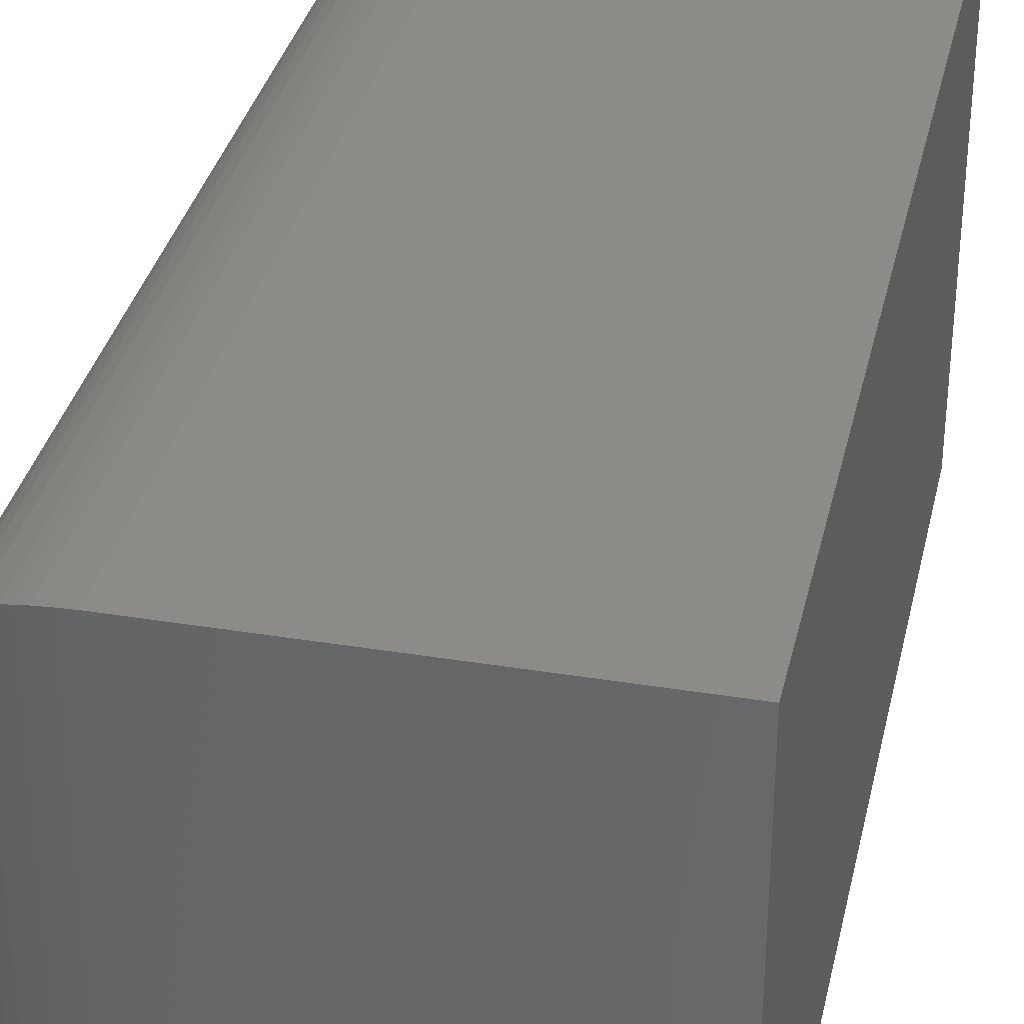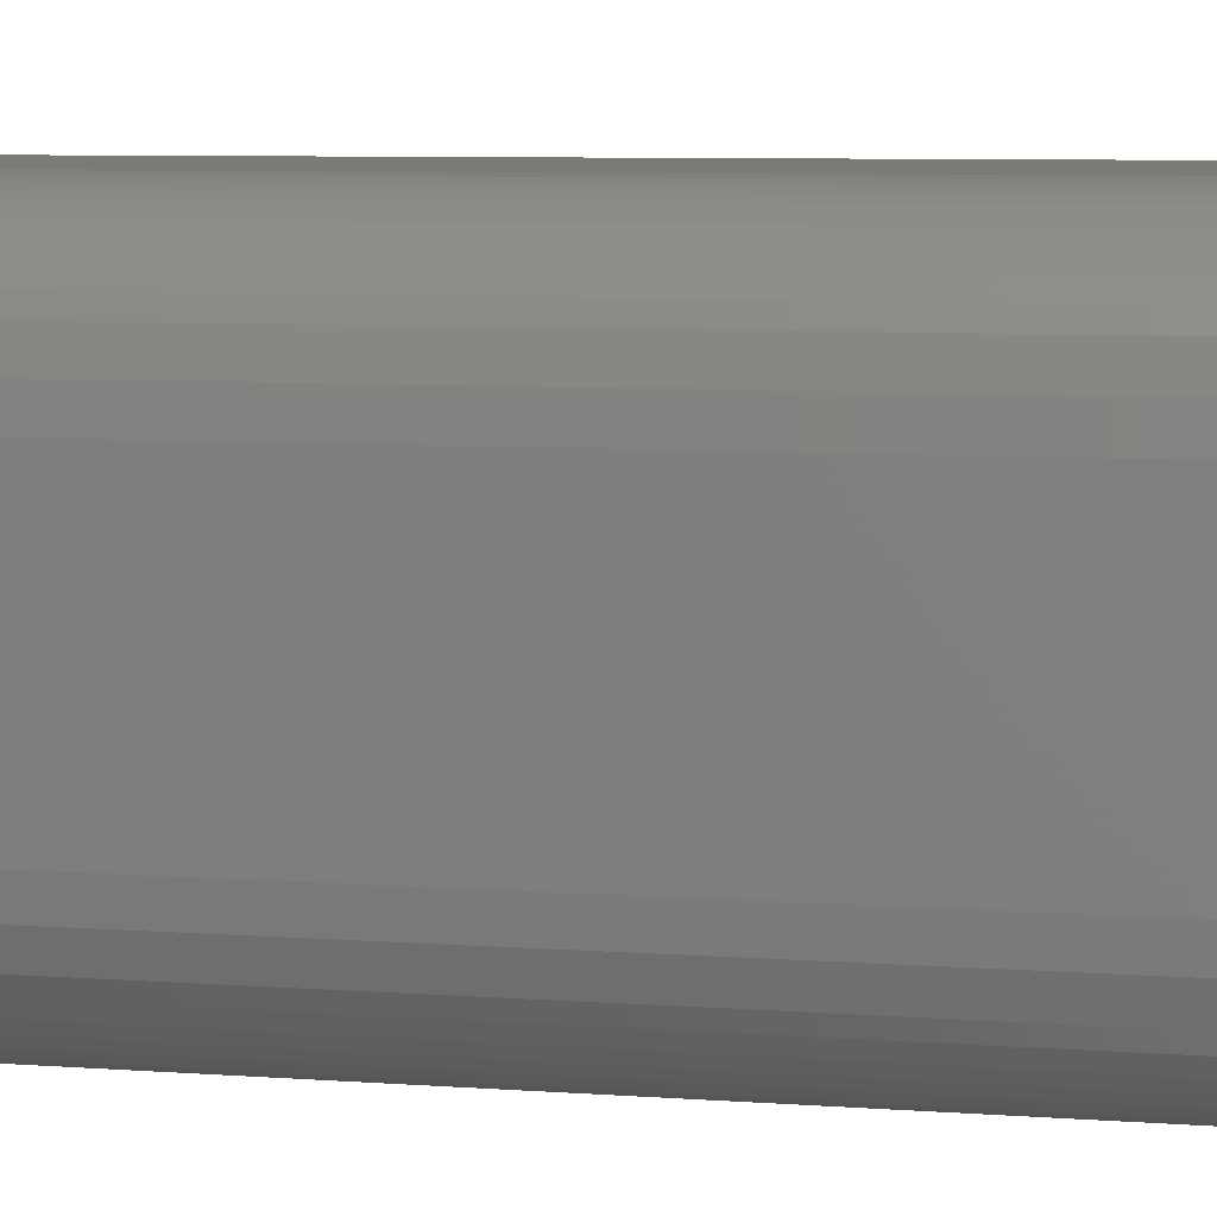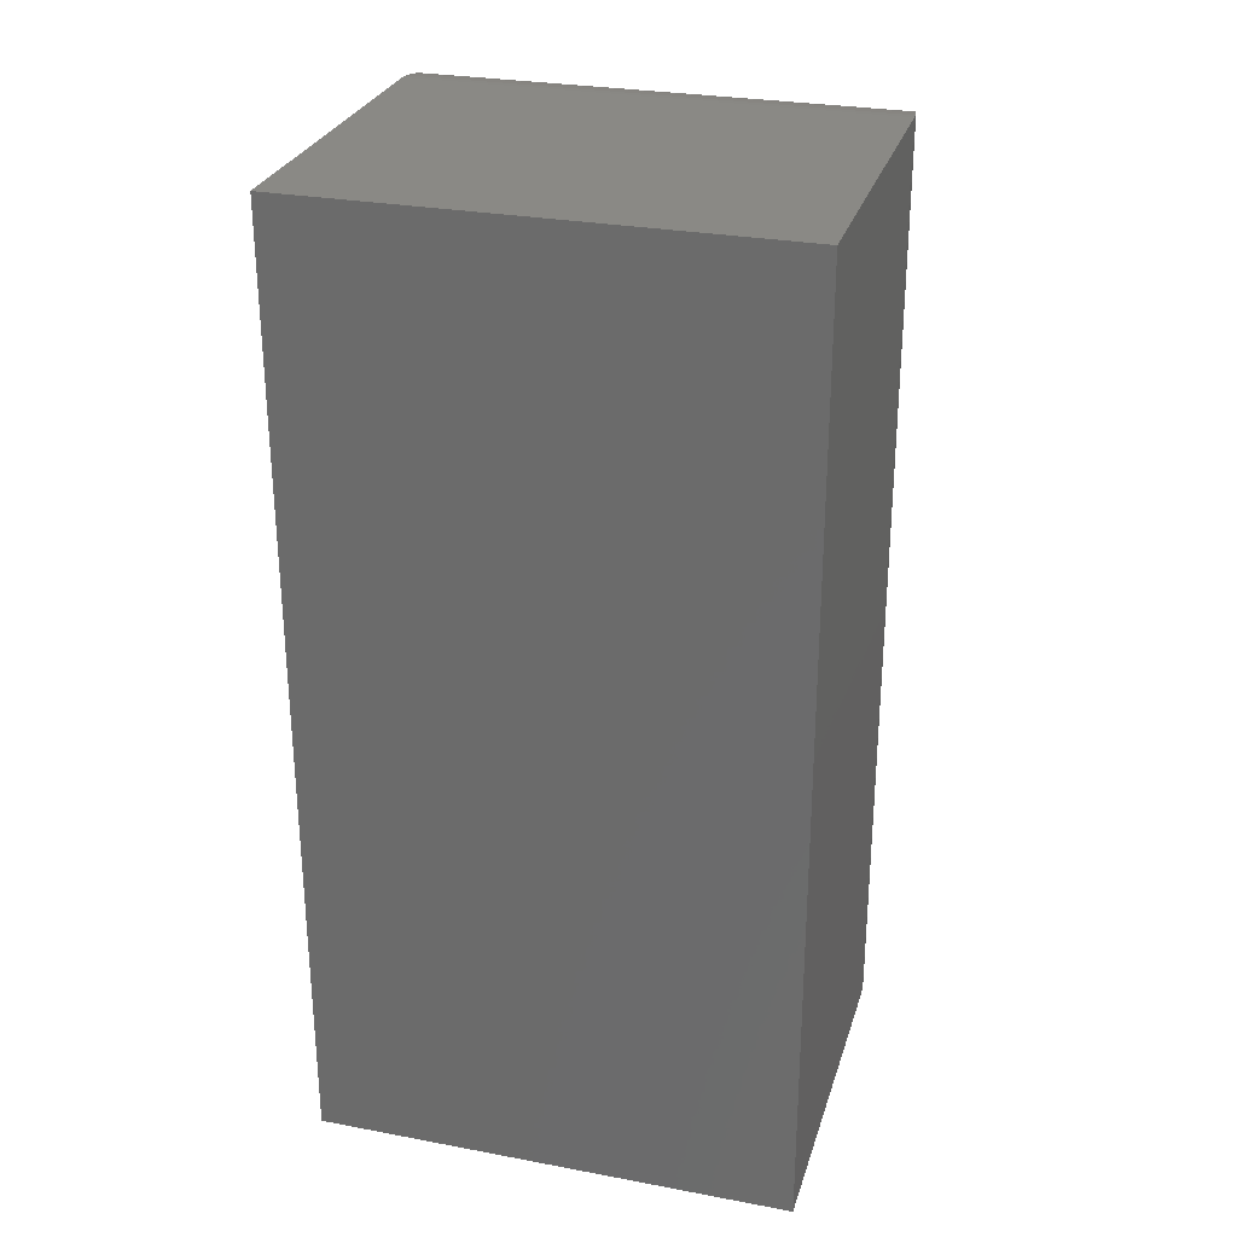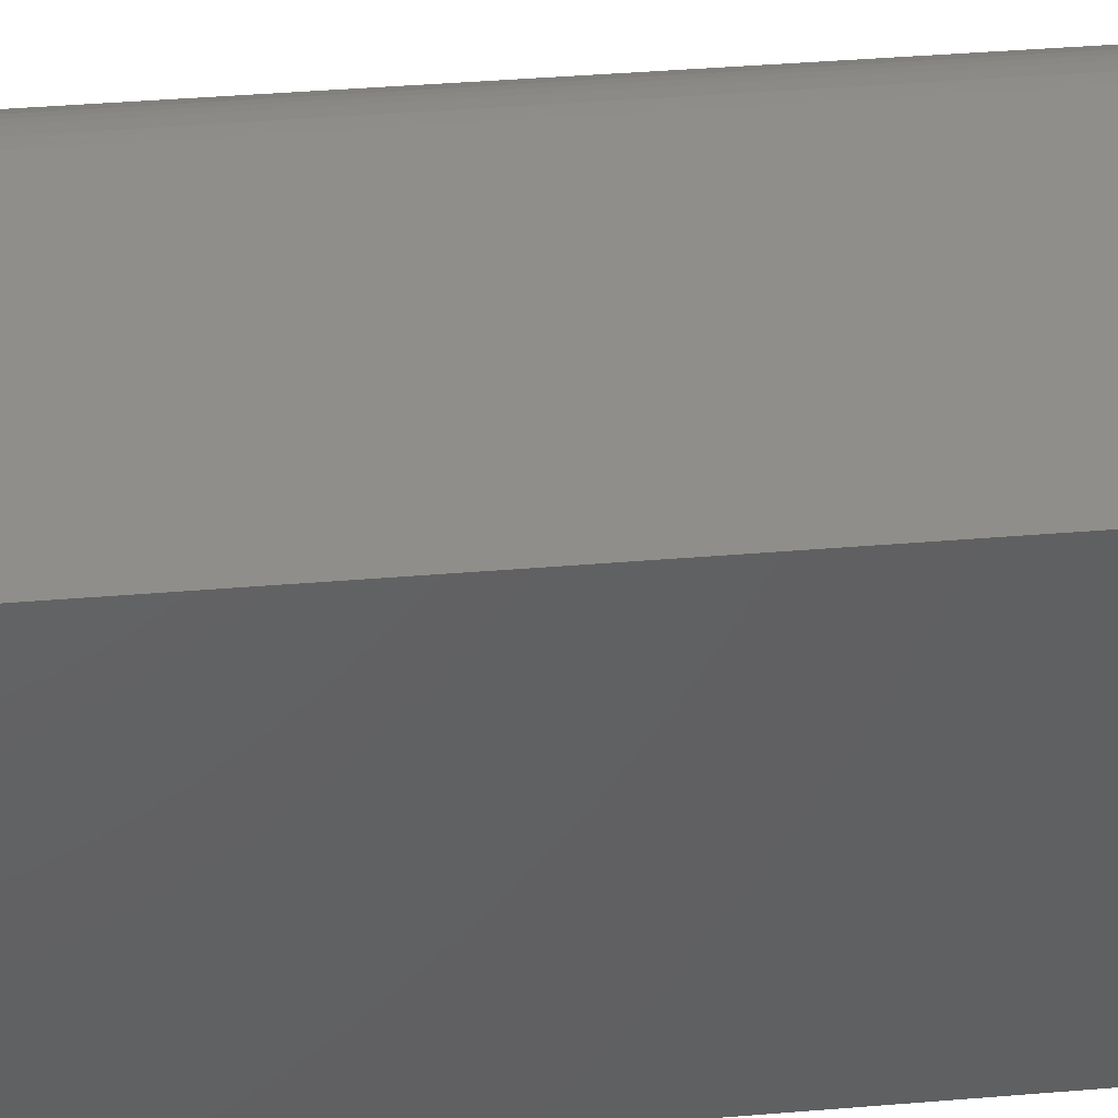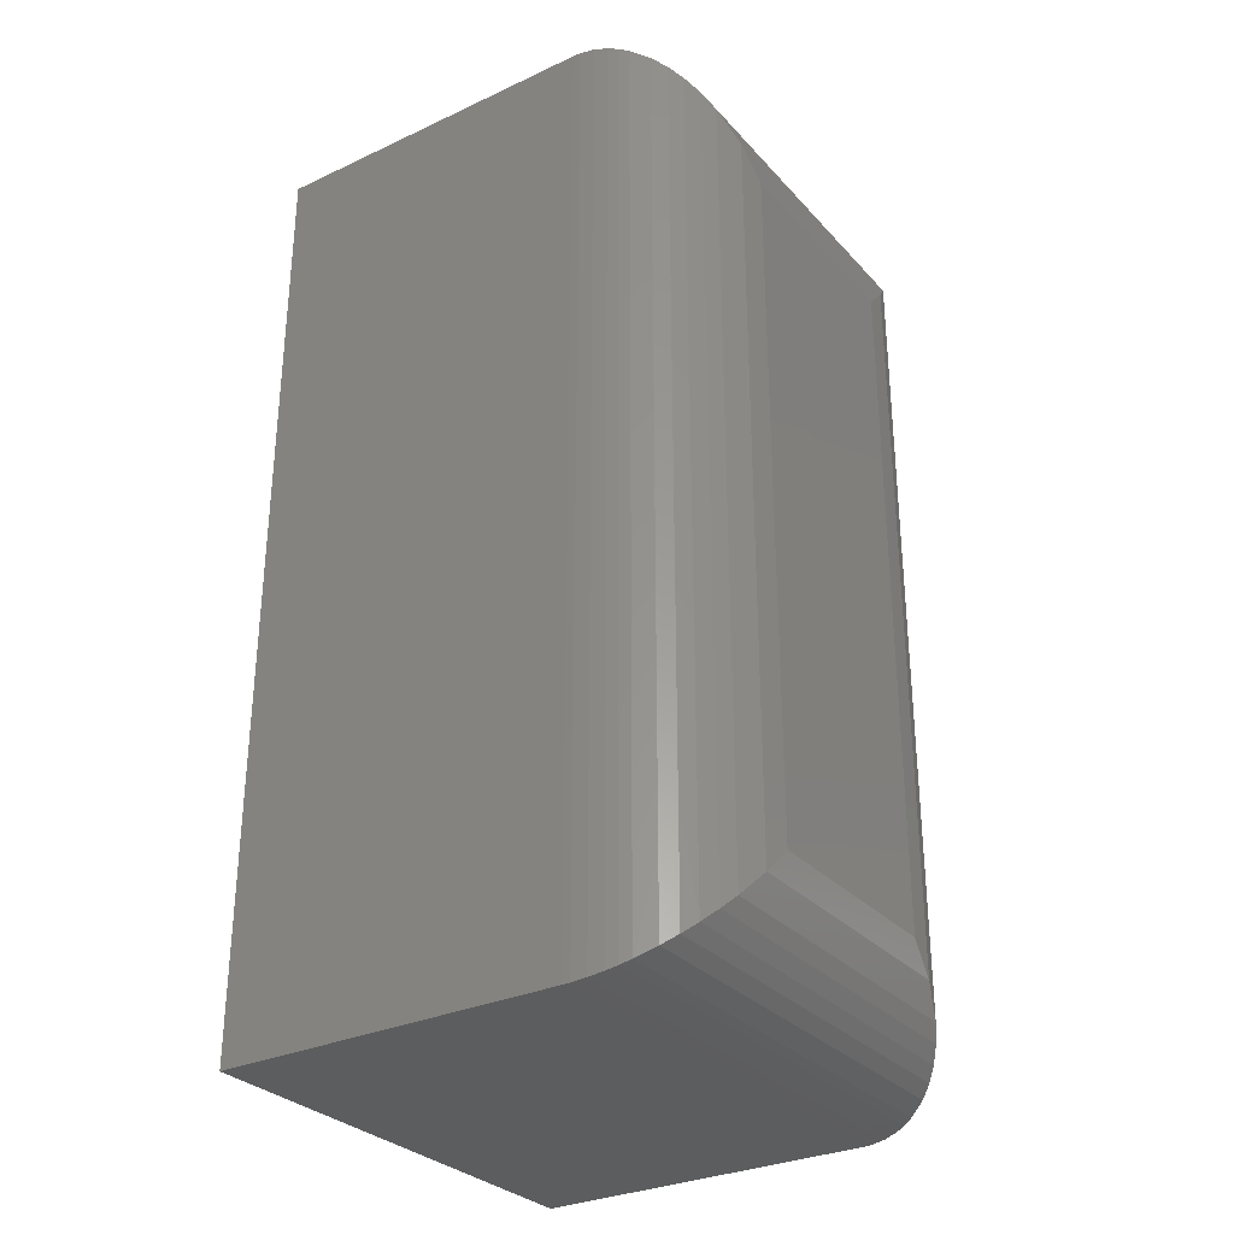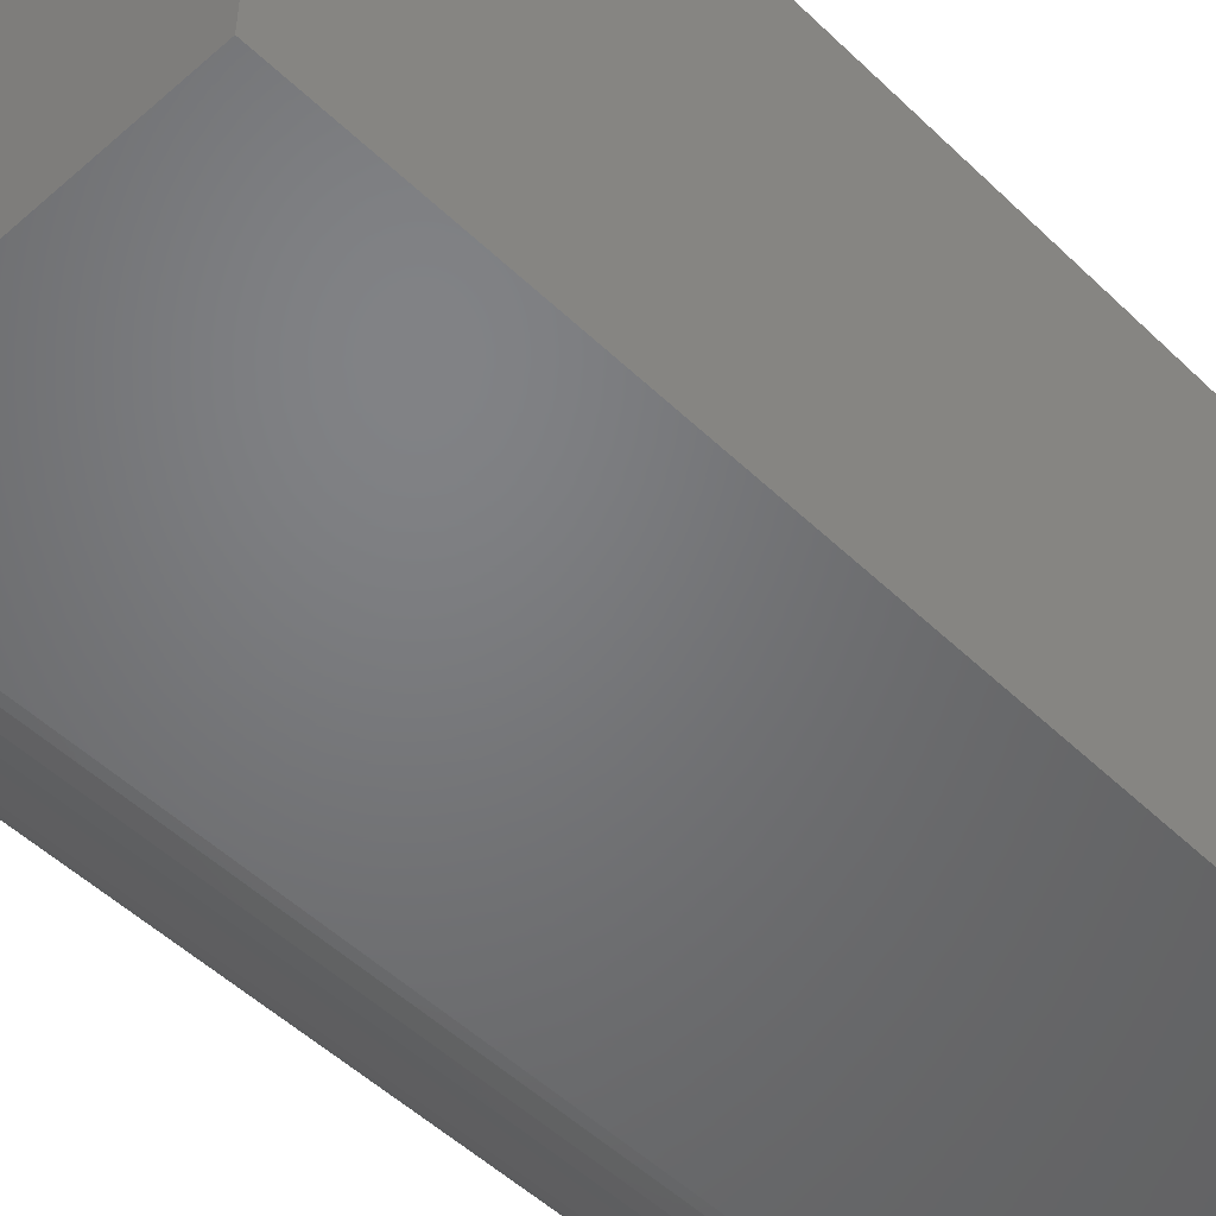
<metadata>
{"format":"stl","ext":"stl","renderer":"f3d","projection":"perspective","resolution":1024,"background":"white","views":[{"elev":34.1,"azim":12.5,"up":"+Y"},{"elev":7.4,"azim":-78.1,"up":"+Y"},{"elev":28.3,"azim":105.8,"up":"+Z"},{"elev":45.5,"azim":84.7,"up":"+Y"},{"elev":-30.4,"azim":-146.1,"up":"+Z"},{"elev":-50.5,"azim":43.7,"up":"+Y"}]}
</metadata>
<code>
# stl→obj: 56 verts, 108 faces
v -0.08594 -0.1875 0.75
v 0.1875 -0.1875 0.75
v -0.08594 0.1875 0.75
v 0.1875 0.1875 0.75
v -0.08594 -0.1875 0
v -0.08594 0.1875 0
v 0.1875 -0.1875 0
v 0.1875 0.1875 0
v -0.1875 0.08594 0.1016
v -0.1875 -0.08594 0.1016
v -0.1875 0.08594 0.6484
v -0.1875 -0.08594 0.6484
v -0.1849 -0.1088 0.0787
v -0.1849 -0.1088 0.6713
v -0.1145 -0.1834 0.004097
v -0.1226 -0.1807 0.7432
v -0.1226 -0.1807 0.00684
v -0.1302 -0.1773 0.7398
v -0.1302 -0.1773 0.01017
v -0.1771 -0.1308 0.05673
v -0.09224 -0.1873 0.0001957
v -0.09224 -0.1873 0.7498
v -0.1036 -0.186 0.001544
v -0.1036 -0.186 0.7485
v -0.1145 -0.1834 0.7459
v -0.1441 -0.1692 0.01827
v -0.1441 -0.1692 0.7317
v -0.154 -0.1613 0.0262
v -0.154 -0.1613 0.7238
v -0.1626 -0.1526 0.03491
v -0.1626 -0.1526 0.7151
v -0.1707 -0.142 0.04555
v -0.1707 -0.142 0.7045
v -0.1771 -0.1308 0.6933
v -0.1849 0.1088 0.6713
v -0.1771 0.1308 0.6933
v -0.1302 0.1773 0.7398
v -0.1226 0.1807 0.7432
v -0.1707 0.142 0.7045
v -0.1626 0.1526 0.7151
v -0.154 0.1613 0.7238
v -0.1441 0.1692 0.7317
v -0.09224 0.1873 0.7498
v -0.1036 0.186 0.7485
v -0.1145 0.1834 0.7459
v -0.1849 0.1088 0.0787
v -0.1771 0.1308 0.05673
v -0.1302 0.1773 0.01017
v -0.1226 0.1807 0.006839
v -0.1707 0.142 0.04555
v -0.1626 0.1526 0.03491
v -0.154 0.1613 0.0262
v -0.1441 0.1692 0.01827
v -0.09224 0.1873 0.0001957
v -0.1036 0.186 0.001544
v -0.1145 0.1834 0.004097
f 1 2 3
f 3 2 4
f 5 6 7
f 7 6 8
f 9 10 11
f 11 10 12
f 8 6 4
f 4 6 3
f 5 7 1
f 1 7 2
f 12 13 14
f 12 10 13
f 15 16 17
f 17 16 18
f 17 18 19
f 20 14 13
f 5 1 21
f 21 1 22
f 21 22 23
f 23 22 24
f 23 24 15
f 15 24 25
f 15 25 16
f 19 18 26
f 26 18 27
f 26 27 28
f 28 27 29
f 28 29 30
f 30 29 31
f 30 31 32
f 32 31 33
f 32 33 20
f 20 33 34
f 20 34 14
f 11 14 35
f 11 12 14
f 35 14 34
f 35 34 36
f 37 16 38
f 38 16 25
f 36 34 39
f 39 34 33
f 39 33 40
f 40 33 31
f 40 31 41
f 41 31 29
f 41 29 42
f 42 29 27
f 42 27 37
f 37 27 18
f 37 18 16
f 1 3 22
f 22 3 43
f 22 43 24
f 24 43 44
f 24 44 25
f 25 44 45
f 25 45 38
f 9 35 46
f 9 11 35
f 46 35 36
f 46 36 47
f 48 38 49
f 49 38 45
f 47 36 50
f 50 36 39
f 50 39 51
f 51 39 40
f 51 40 52
f 52 40 41
f 52 41 53
f 53 41 42
f 53 42 48
f 48 42 37
f 48 37 38
f 3 6 43
f 43 6 54
f 43 54 44
f 44 54 55
f 44 55 45
f 45 55 56
f 45 56 49
f 10 46 13
f 10 9 46
f 56 17 49
f 49 17 19
f 49 19 48
f 47 13 46
f 6 5 54
f 54 5 21
f 54 21 55
f 55 21 23
f 55 23 56
f 56 23 15
f 56 15 17
f 48 19 53
f 53 19 26
f 53 26 52
f 52 26 28
f 52 28 51
f 51 28 30
f 51 30 50
f 50 30 32
f 50 32 47
f 47 32 20
f 47 20 13
f 7 8 2
f 2 8 4

</code>
